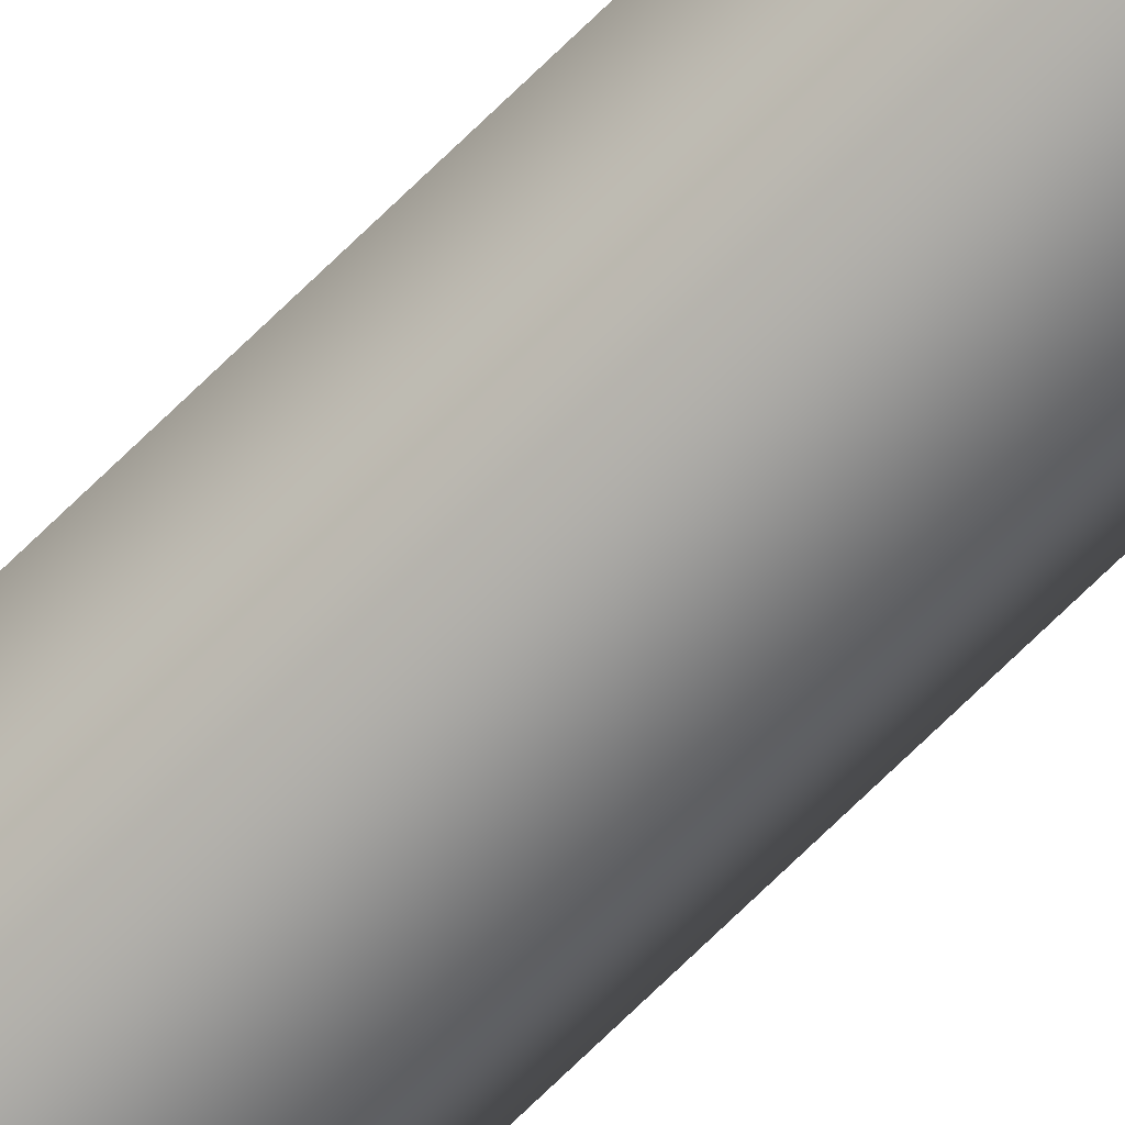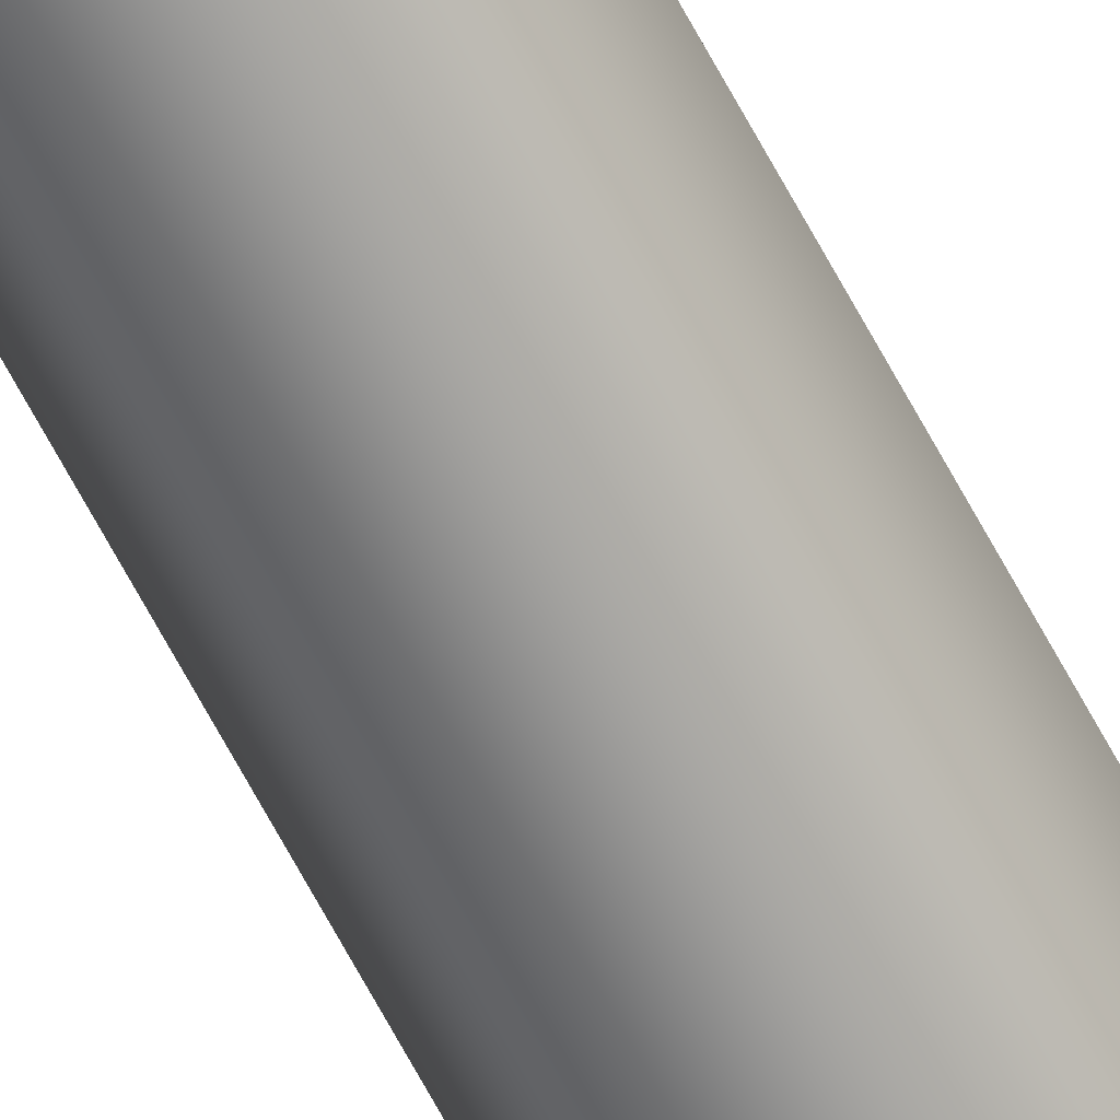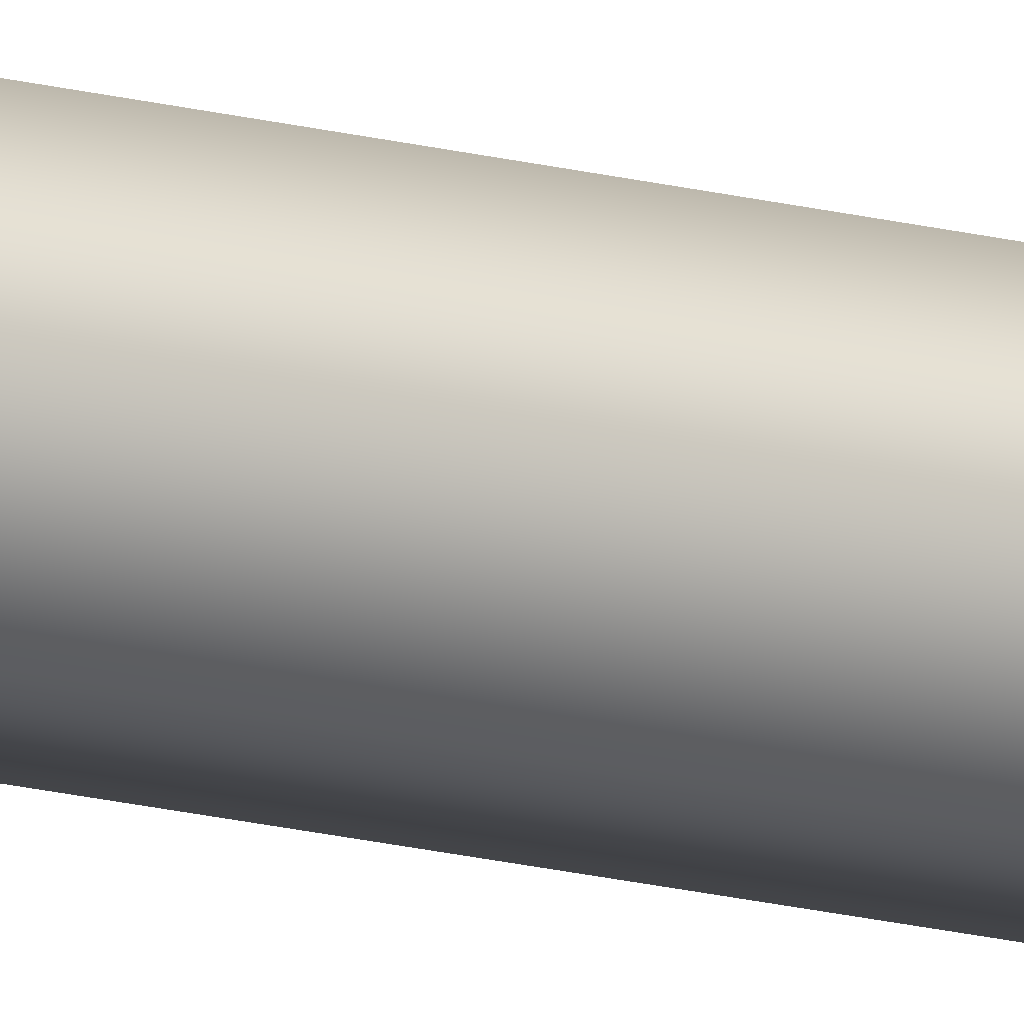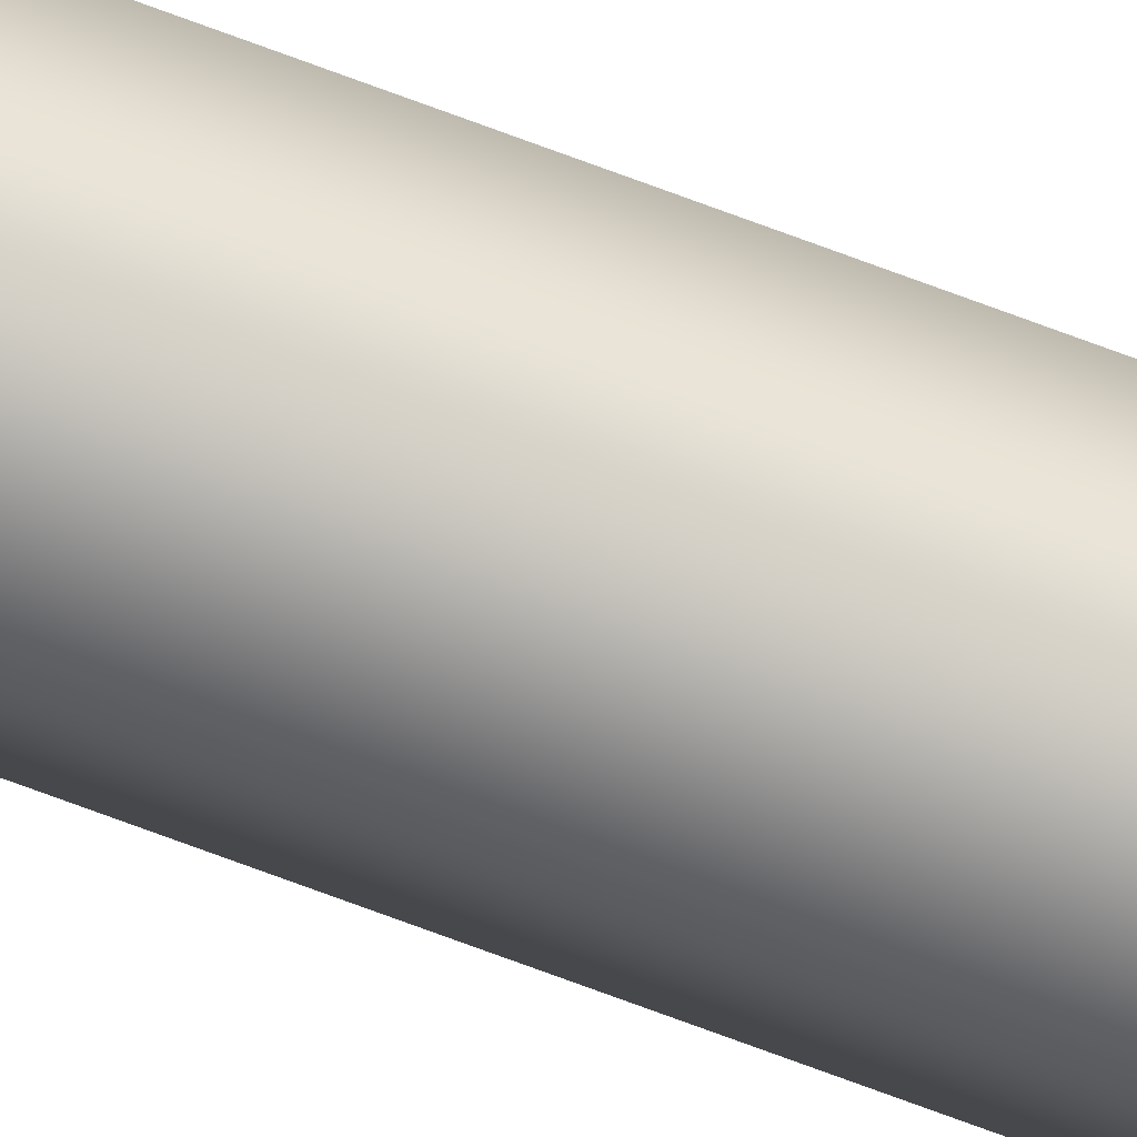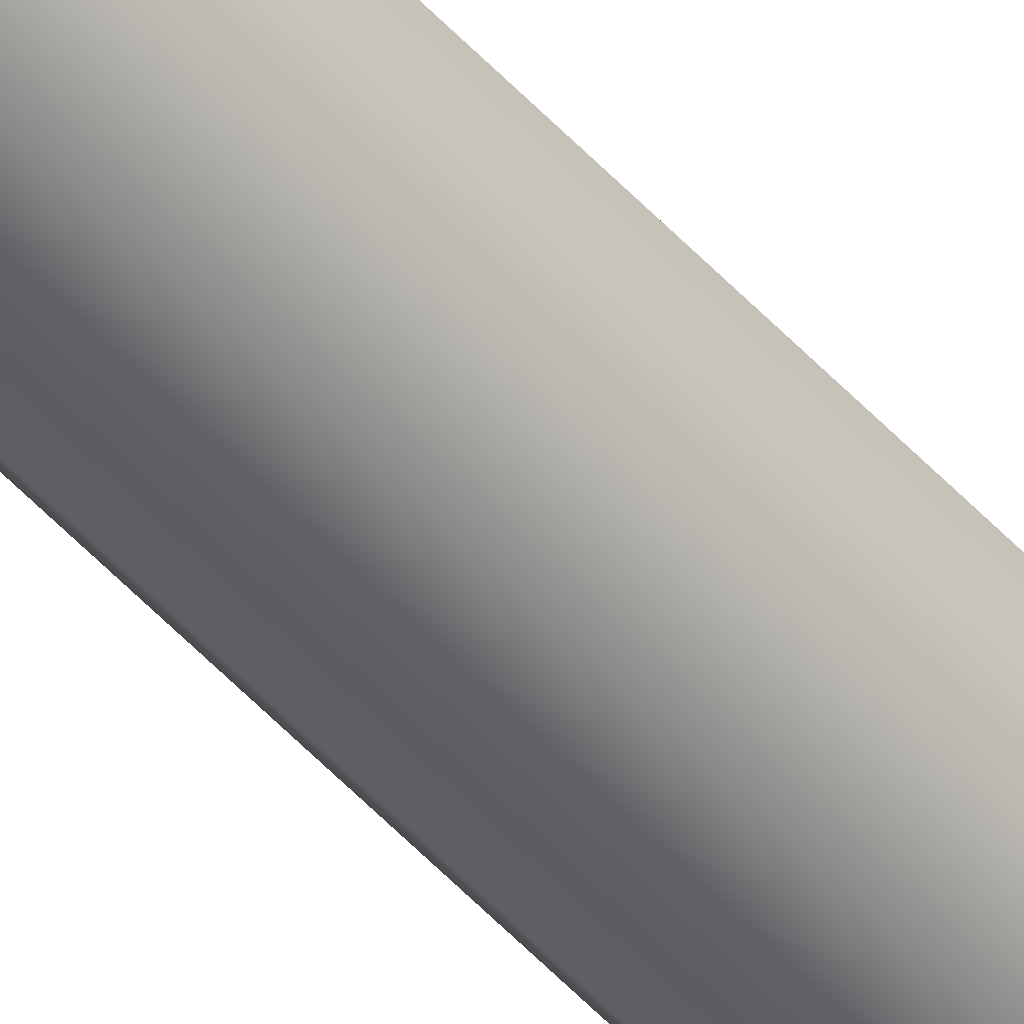
<metadata>
{"format":"obj","ext":"obj","renderer":"f3d","projection":"perspective","resolution":1024,"background":"white","views":[{"elev":-69.0,"azim":134.9,"up":"+Y"},{"elev":-68.1,"azim":-151.7,"up":"+Y"},{"elev":-15.3,"azim":59.1,"up":"+Y"},{"elev":-79.0,"azim":70.0,"up":"+Y"},{"elev":-51.0,"azim":40.5,"up":"+Y"}]}
</metadata>
<code>
v 0.008209 0.01421 -1.191
v 0.008209 0.01421 0.8603
v -0.008209 0.01421 0.8603
v -0.008209 0.01421 -1.191
v -0.01642 -4.768e-07 0.8603
v -0.01642 -4.768e-07 -1.191
v -0.008209 -0.01422 0.8603
v -0.008209 -0.01422 -1.191
v 0.008209 -0.01422 0.8603
v 0.008209 -0.01422 -1.191
v 0.01642 -4.768e-07 0.8603
v 0.01642 -4.768e-07 -1.191
v 0.008209 0.01421 0.8603
v 0.008209 0.01421 -1.191
v -0.008209 0.01421 -1.191
v 1.452e-17 -4.768e-07 -1.191
v 0.008209 0.01421 -1.191
v -0.01642 -4.768e-07 -1.191
v 0.01642 -4.768e-07 -1.191
v -0.008209 -0.01422 -1.191
v 0.008209 -0.01422 -1.191
v 0.008209 0.01421 0.8603
v 3.89e-17 -4.768e-07 0.8603
v -0.008209 0.01421 0.8603
v 0.01642 -4.768e-07 0.8603
v -0.01642 -4.768e-07 0.8603
v 0.008209 -0.01422 0.8603
v -0.008209 -0.01422 0.8603
g Trubka_25835_16
f 1 3 2
f 1 4 3
f 4 5 3
f 4 6 5
f 6 7 5
f 6 8 7
f 8 9 7
f 8 10 9
f 10 11 9
f 10 12 11
f 12 13 11
f 12 14 13
f 15 17 16
f 18 15 16
f 17 19 16
f 20 18 16
f 19 21 16
f 21 20 16
f 22 24 23
f 25 22 23
f 24 26 23
f 27 25 23
f 26 28 23
f 28 27 23

</code>
